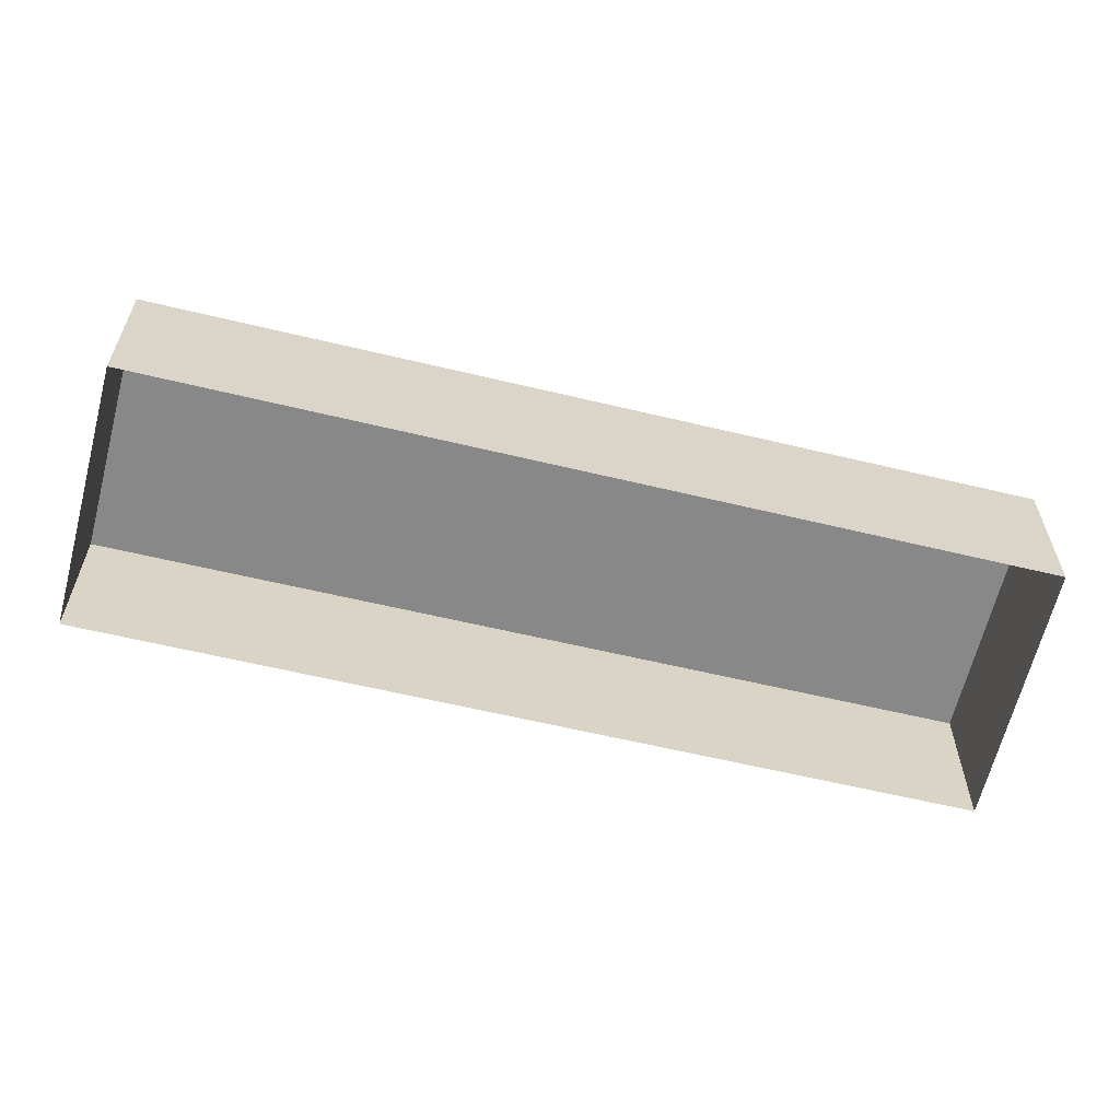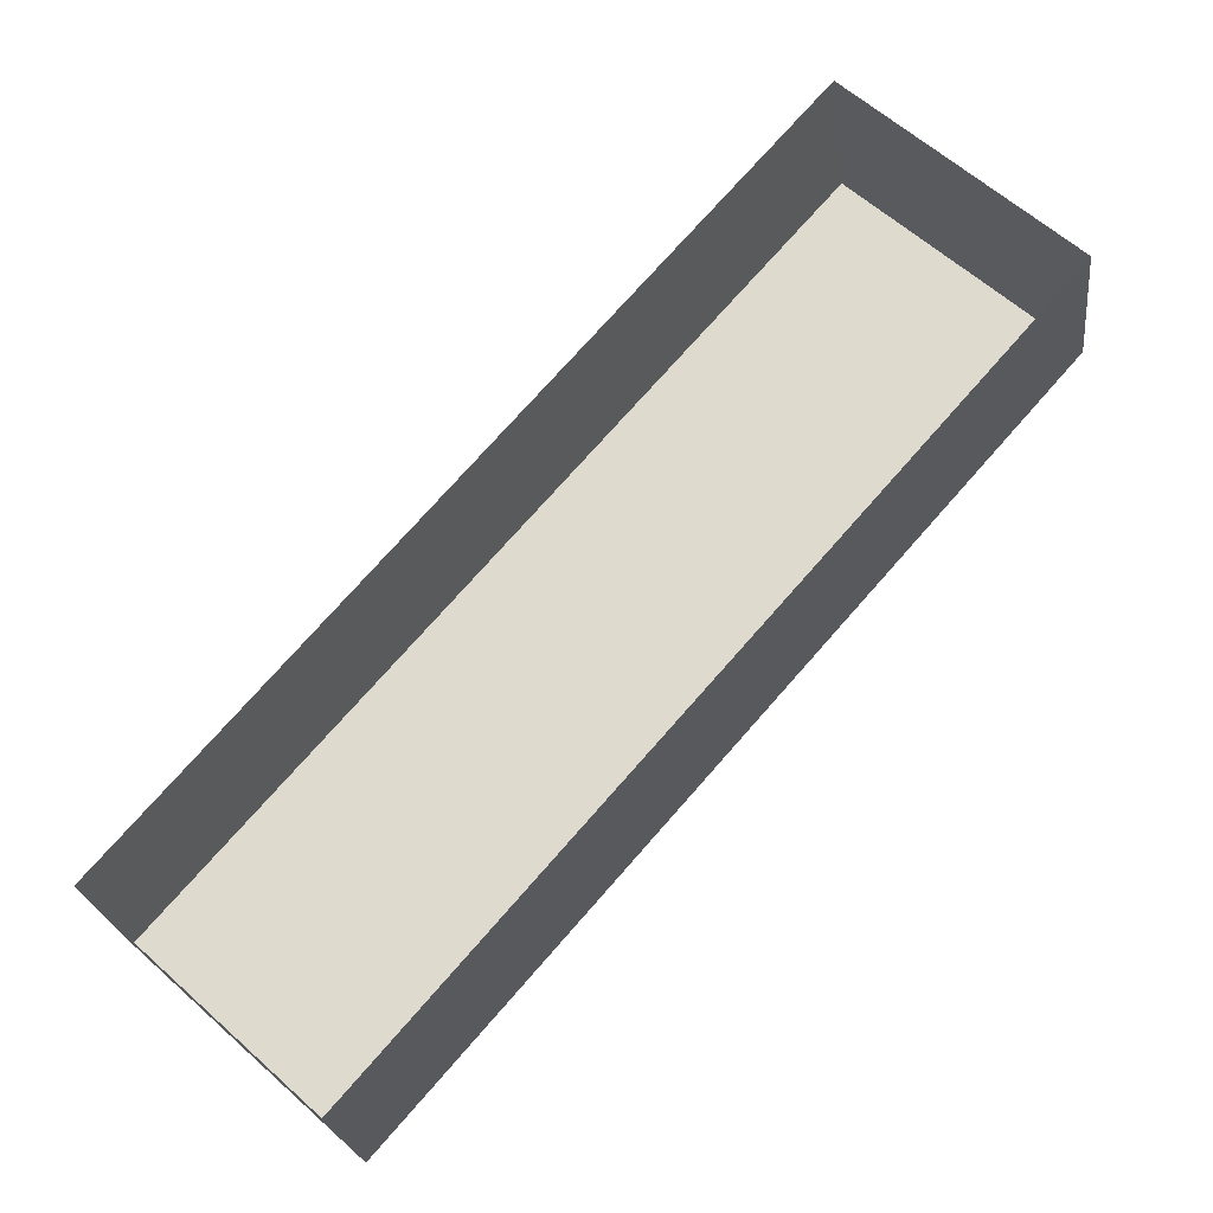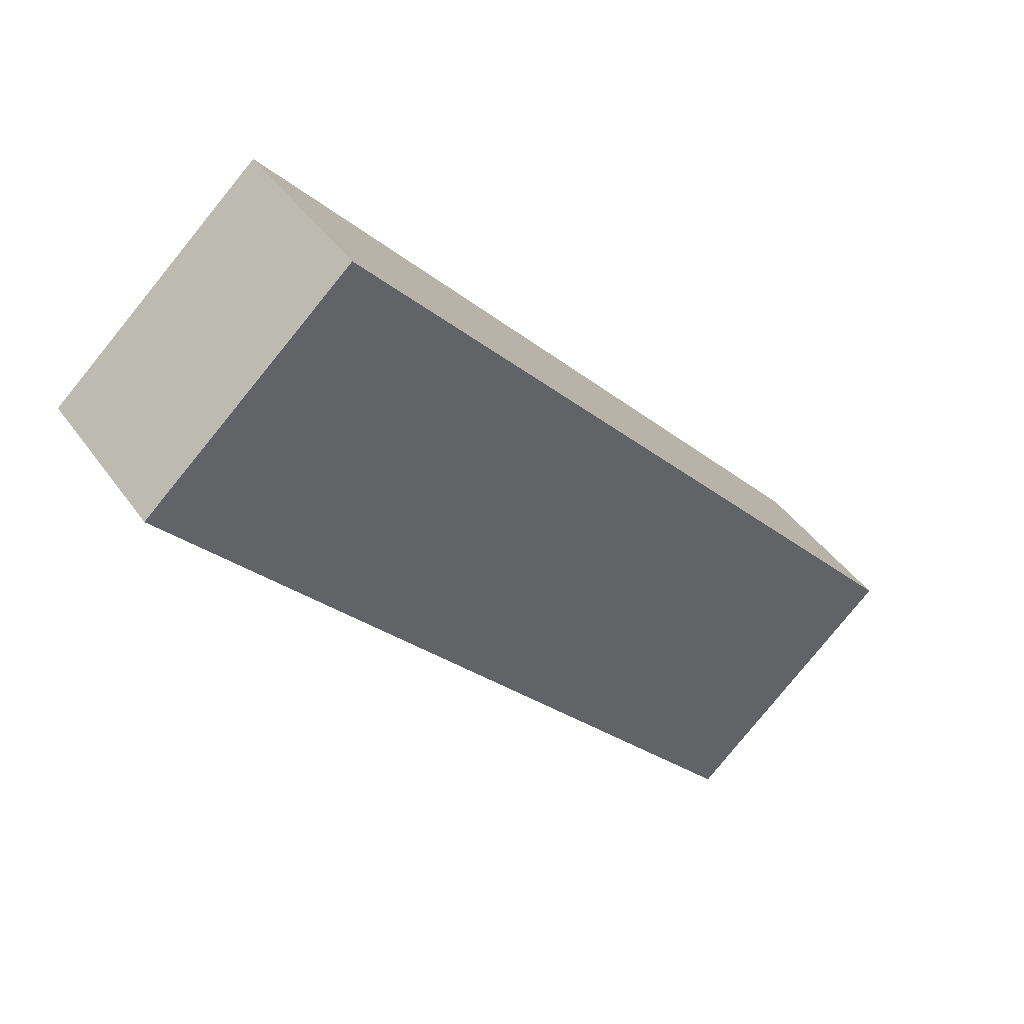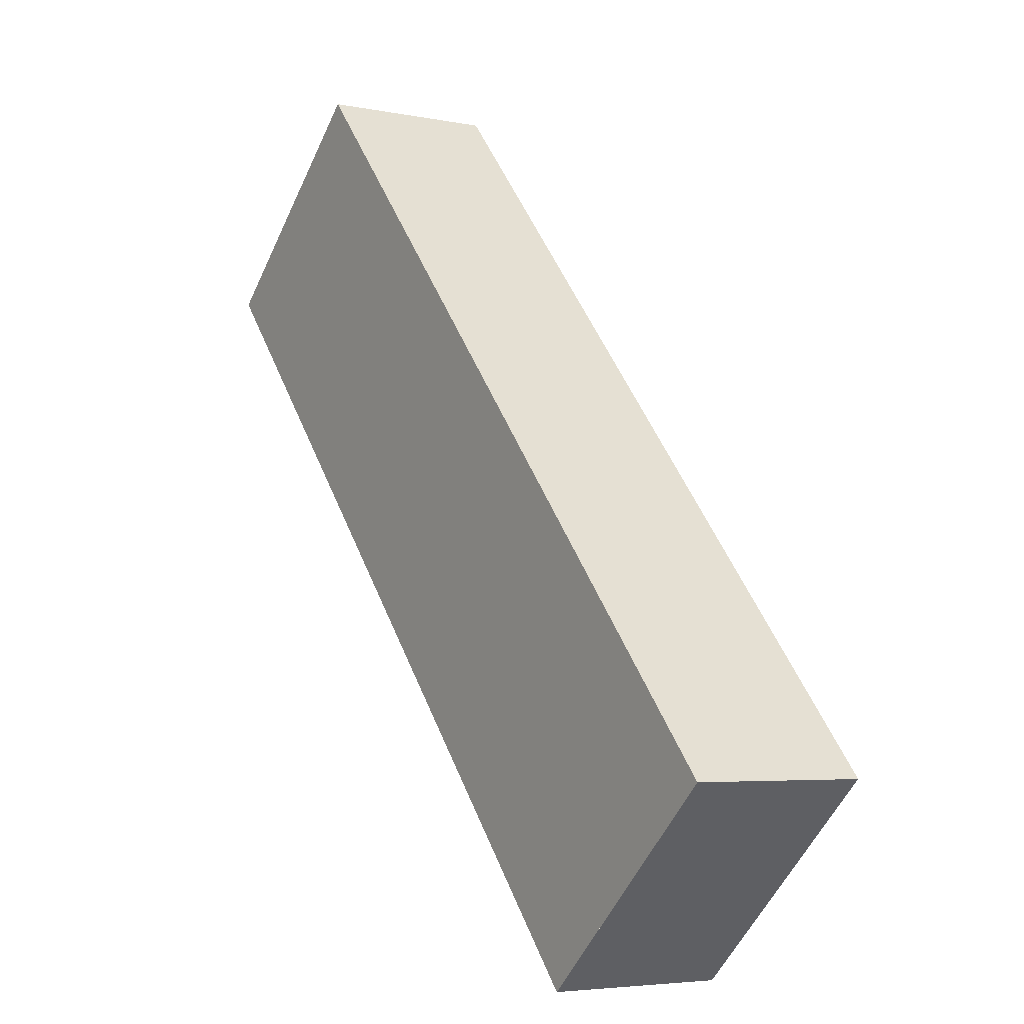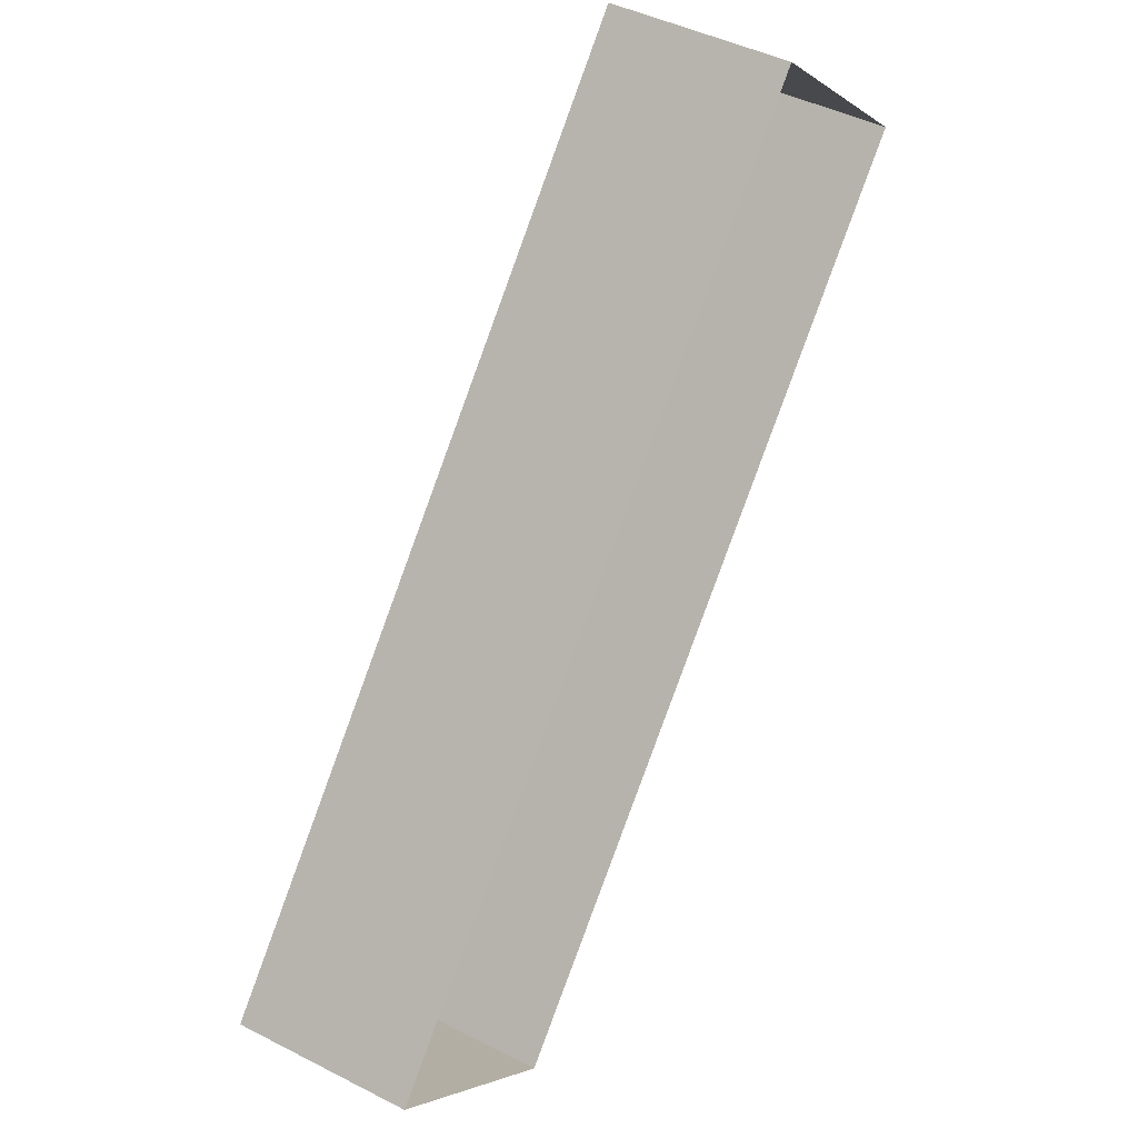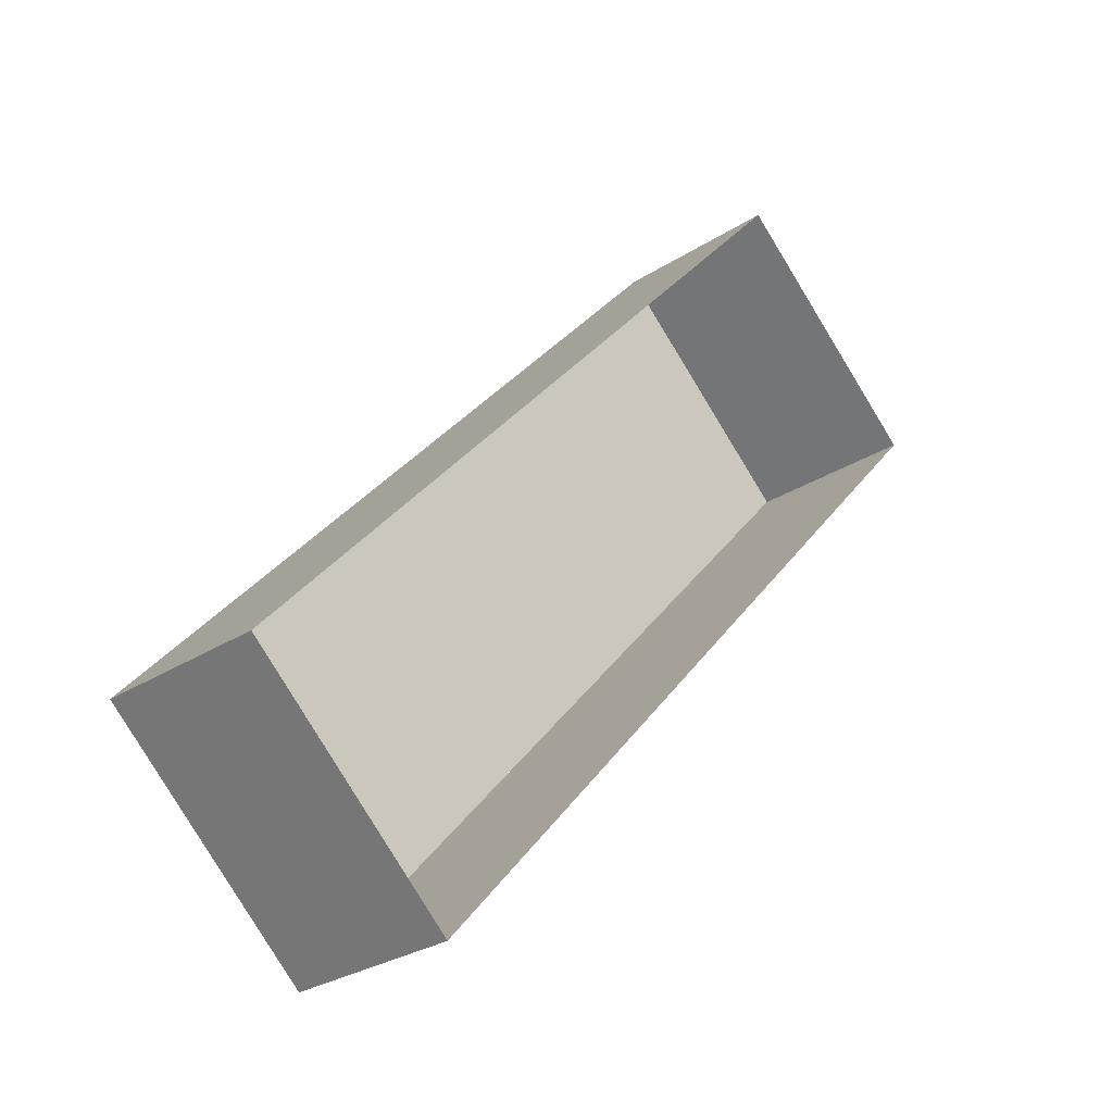
<metadata>
{"format":"obj","ext":"obj","renderer":"f3d","projection":"perspective","resolution":1024,"background":"white","views":[{"elev":-62.7,"azim":-62.0,"up":"+Y"},{"elev":-22.2,"azim":6.6,"up":"+Z"},{"elev":42.6,"azim":147.8,"up":"+Z"},{"elev":-4.7,"azim":-122.8,"up":"+Z"},{"elev":44.0,"azim":-58.9,"up":"+Z"},{"elev":-28.3,"azim":-45.7,"up":"+Z"}]}
</metadata>
<code>
v 20 0 12
v -16 0 -28.75
v -28 0 -17.75
v 8 0 22.75
v 20 0 12
v 20 10 12
v -16 10 -28.75
v -28 10 -17.75
v 8 10 22.75
v 20 10 12
v 20 10 12
v 2 10 -8.375
v -16 10 -28.75
v -22 10 -23.25
v -28 10 -17.75
v -10 10 2.5
v 8 10 22.75
v 14 10 17.38
v 17 10 14.69
v -7 10 -18.56
v -19 10 -7.625
v 11 10 1.812
v -1 10 12.62
v 15.5 10 6.906
v 11.61 10 11.69
f 6 1 2
f 2 7 6
f 7 2 3
f 3 8 7
f 8 3 4
f 4 9 8
f 9 4 5
f 5 10 9
f 10 5 1
f 1 6 10
f 13 14 20
f 12 21 16
f 20 21 12
f 14 15 21
f 14 21 20
f 12 16 22
f 16 23 22
f 19 11 24
f 17 18 25
f 17 25 23
f 18 19 25
f 24 25 19
f 22 23 25
f 22 25 24

</code>
